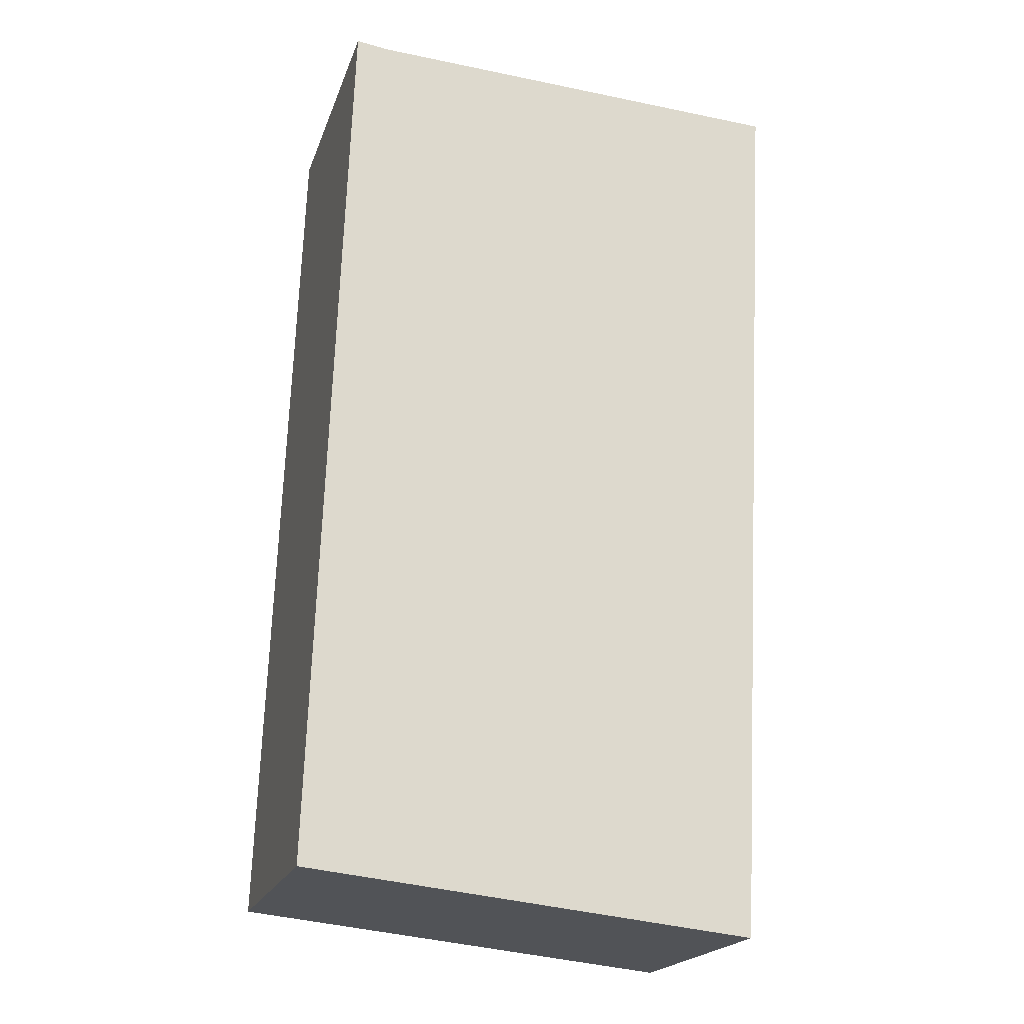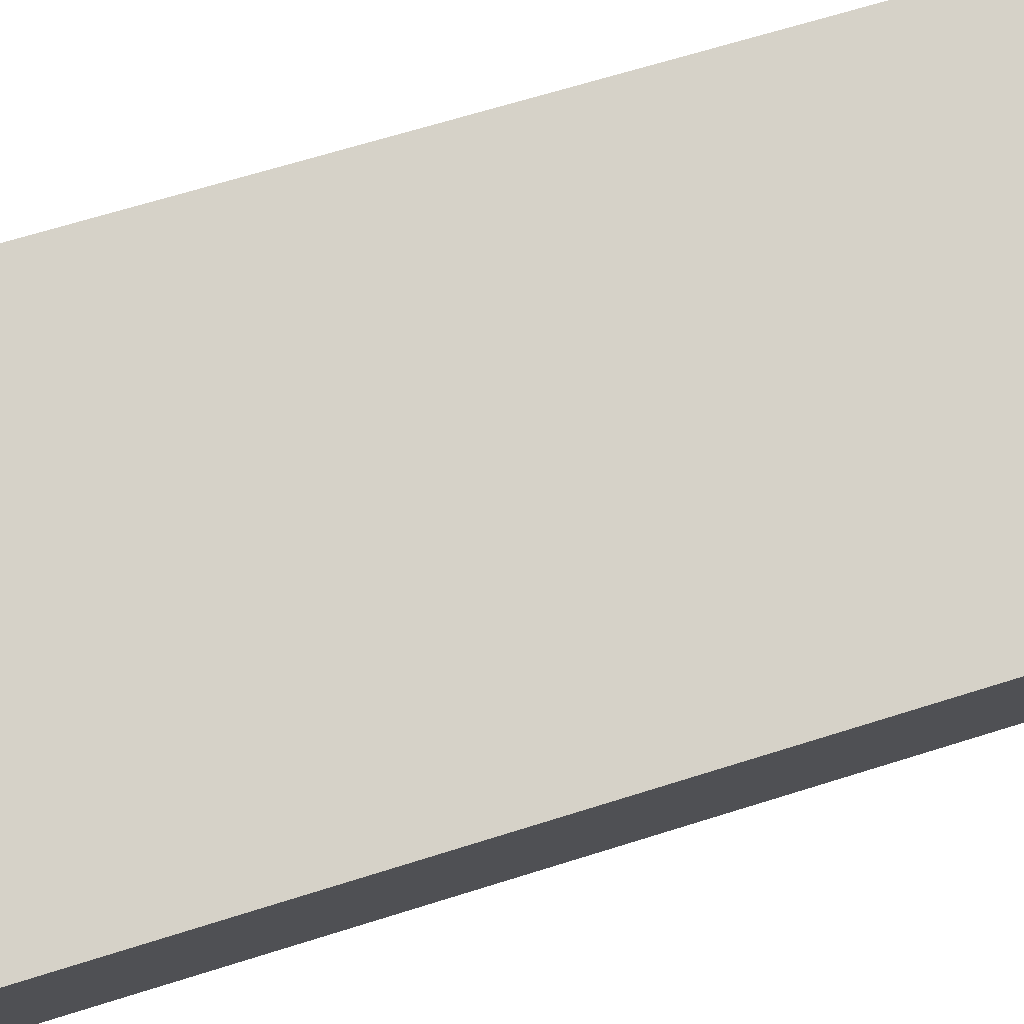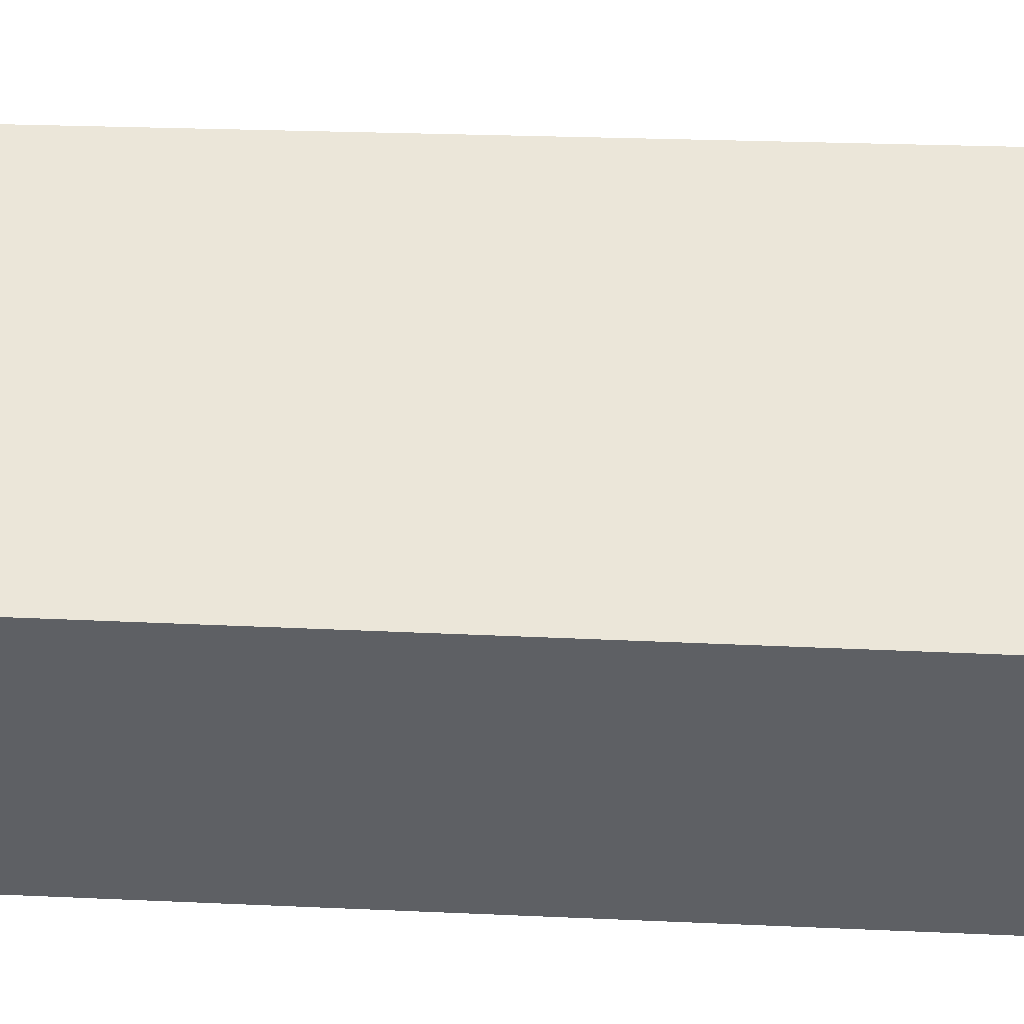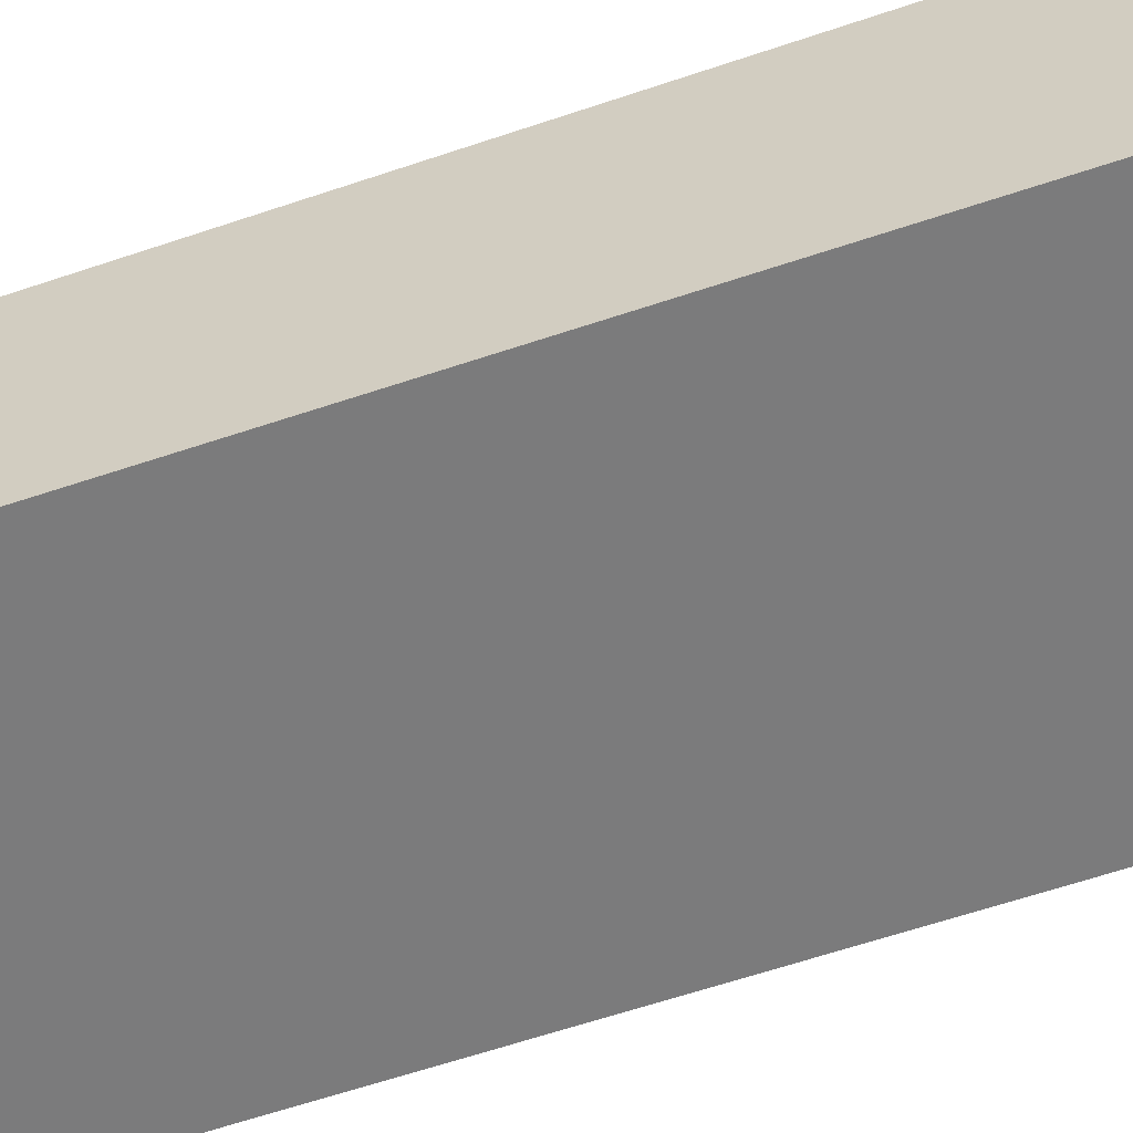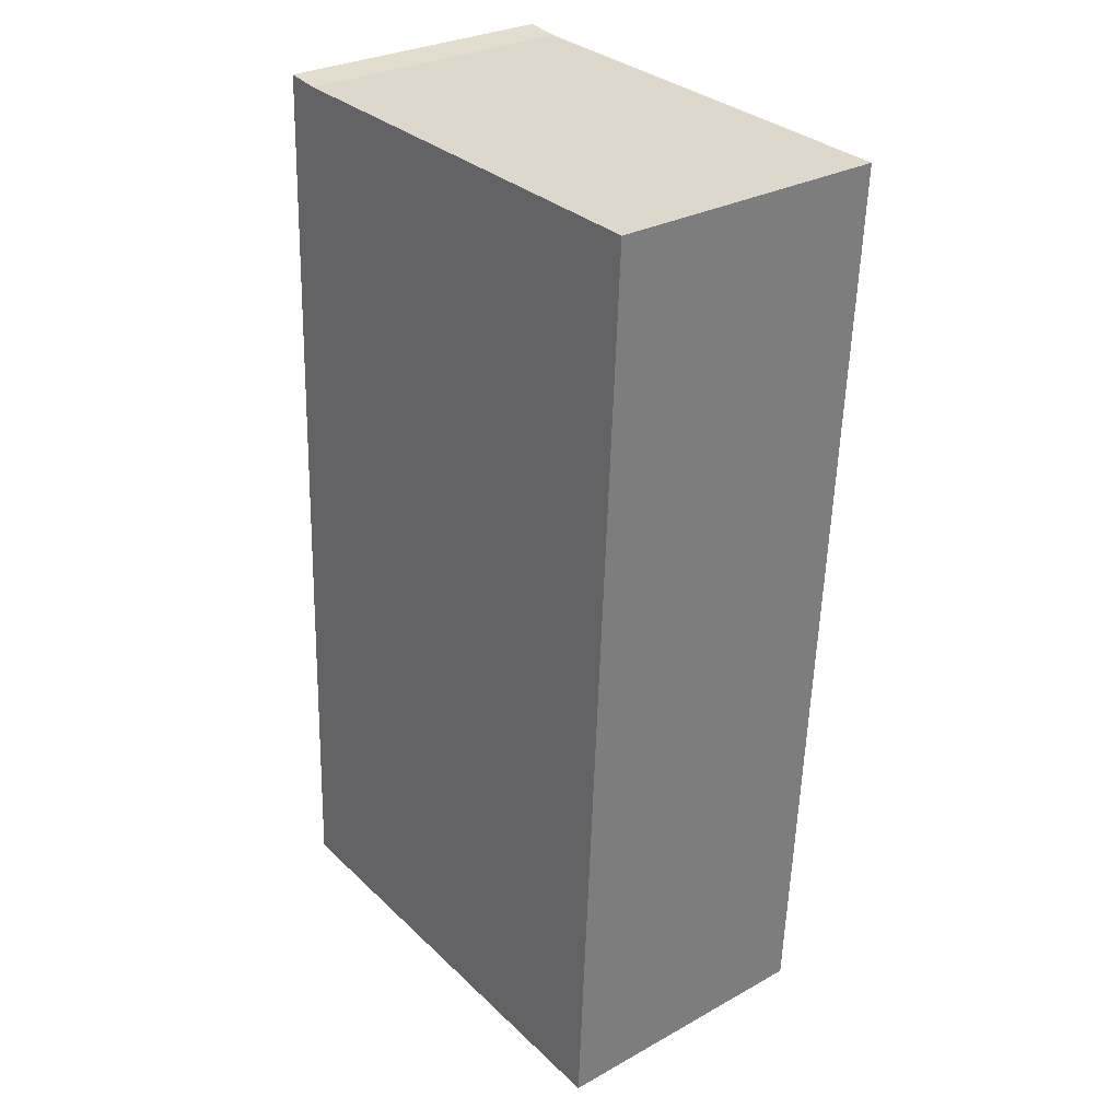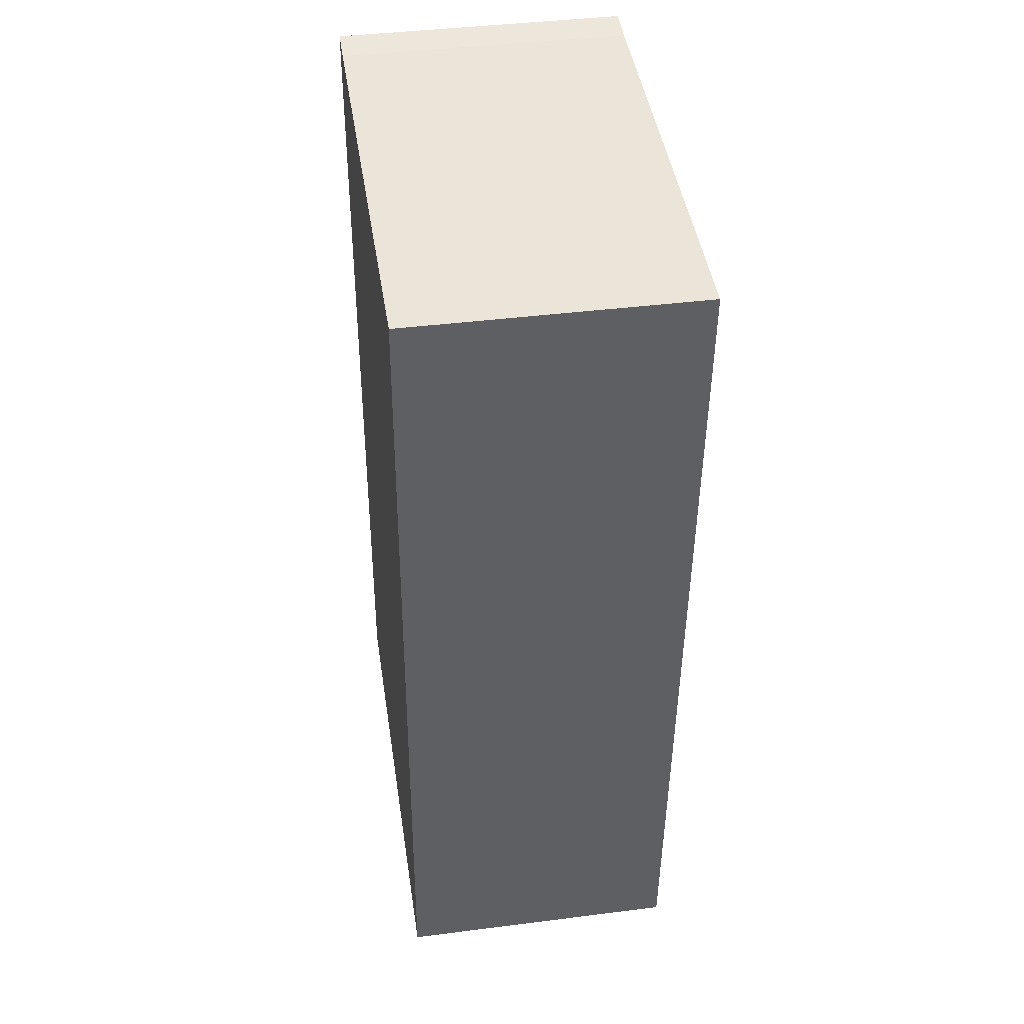
<metadata>
{"format":"obj","ext":"obj","renderer":"f3d","projection":"perspective","resolution":1024,"background":"white","views":[{"elev":-20.2,"azim":-16.2,"up":"+Z"},{"elev":77.5,"azim":76.0,"up":"+Y"},{"elev":47.3,"azim":-85.1,"up":"+Y"},{"elev":-58.4,"azim":112.2,"up":"+Y"},{"elev":28.6,"azim":50.3,"up":"+Z"},{"elev":41.7,"azim":81.3,"up":"+Z"}]}
</metadata>
<code>
v  0.586 2.564 7.992
v  0 2.564 1.57e-16
v  0.293 2.564 8.033
v  4.028 2.564 -0.432
v  4.1 2.564 7.803
v  4.451 2.564 7.765
v  4.452 2.564 7.784
v  4.1 -4.778e-16 7.803
v  0.586 -4.894e-16 7.992
v  4.452 -4.766e-16 7.784
v  0.293 -4.919e-16 8.033
v  4.028 2.645e-17 -0.432
v  4.451 -4.755e-16 7.765
v  0 0 0
g defaultobject
f 1 2 3
f 2 1 4
f 4 1 5
f 4 5 6
f 6 5 7
f 8 1 9
f 1 8 5
f 5 8 10
f 5 10 7
f 11 1 3
f 1 11 9
f 10 6 7
f 6 10 4
f 4 10 12
f 12 10 13
f 12 2 4
f 2 12 14
f 14 3 2
f 3 14 11
f 13 14 12
f 14 13 10
f 14 10 8
f 14 8 9
f 14 9 11

</code>
